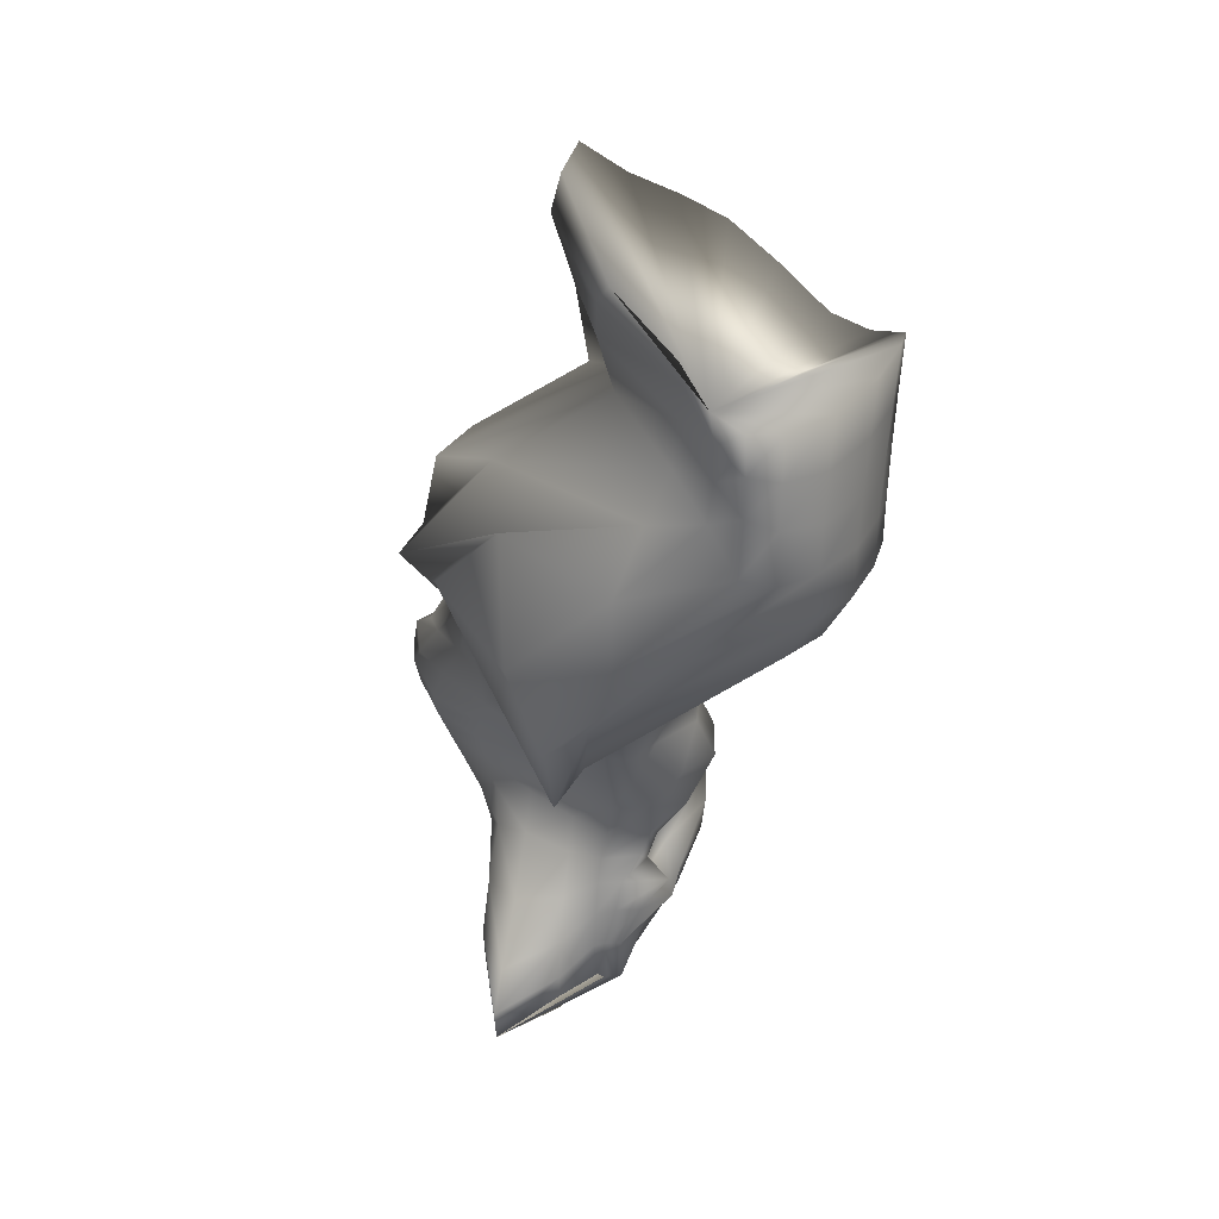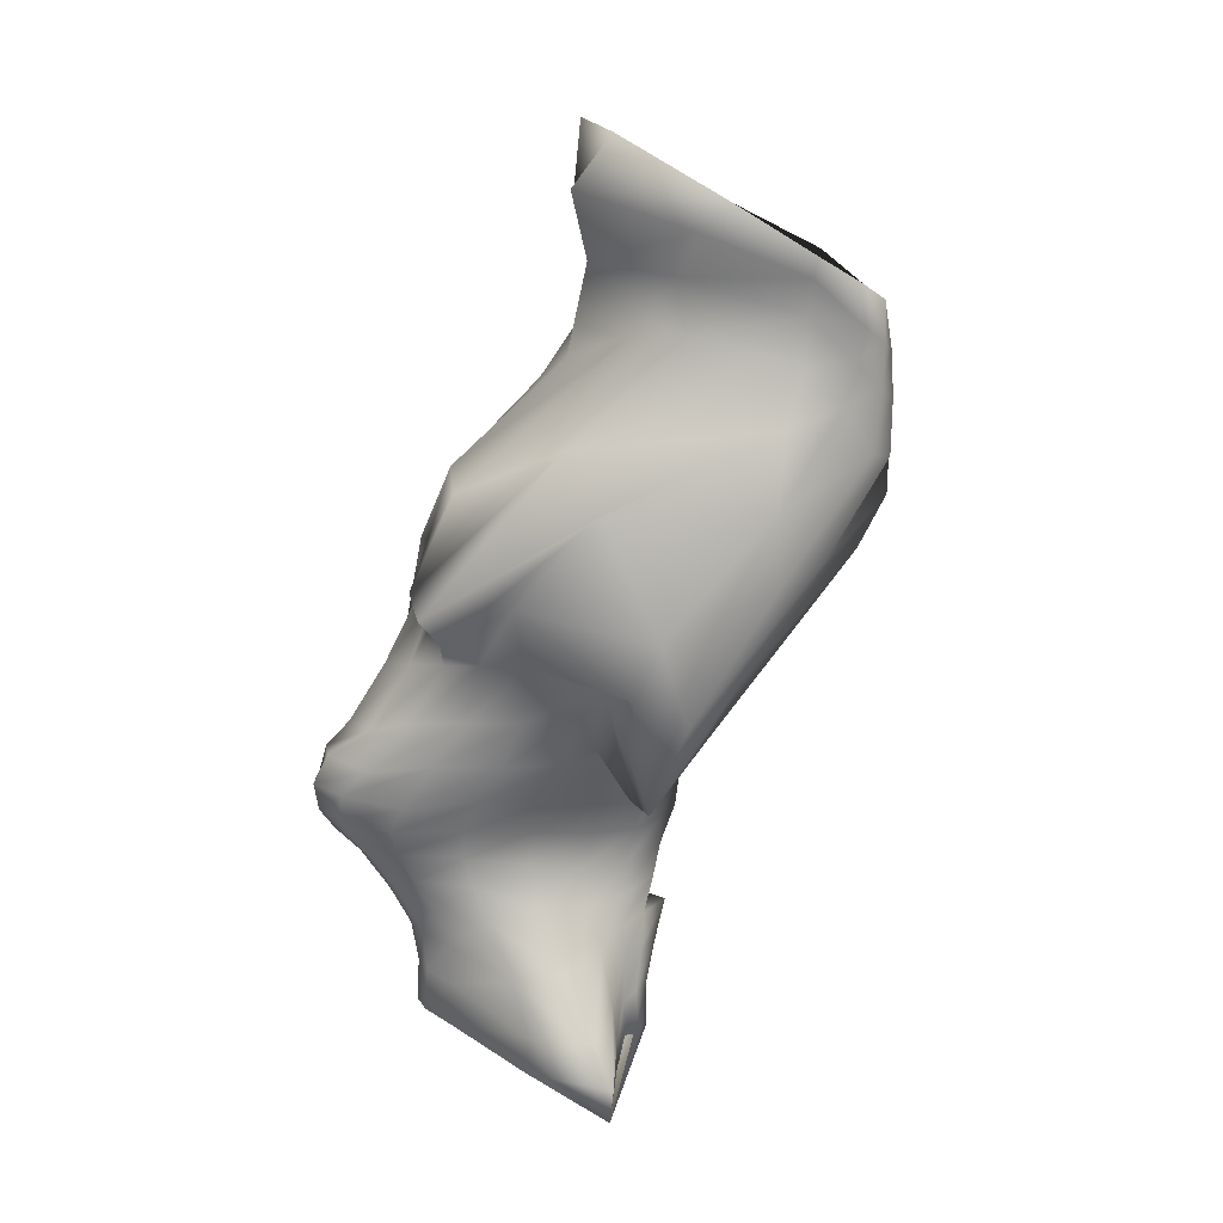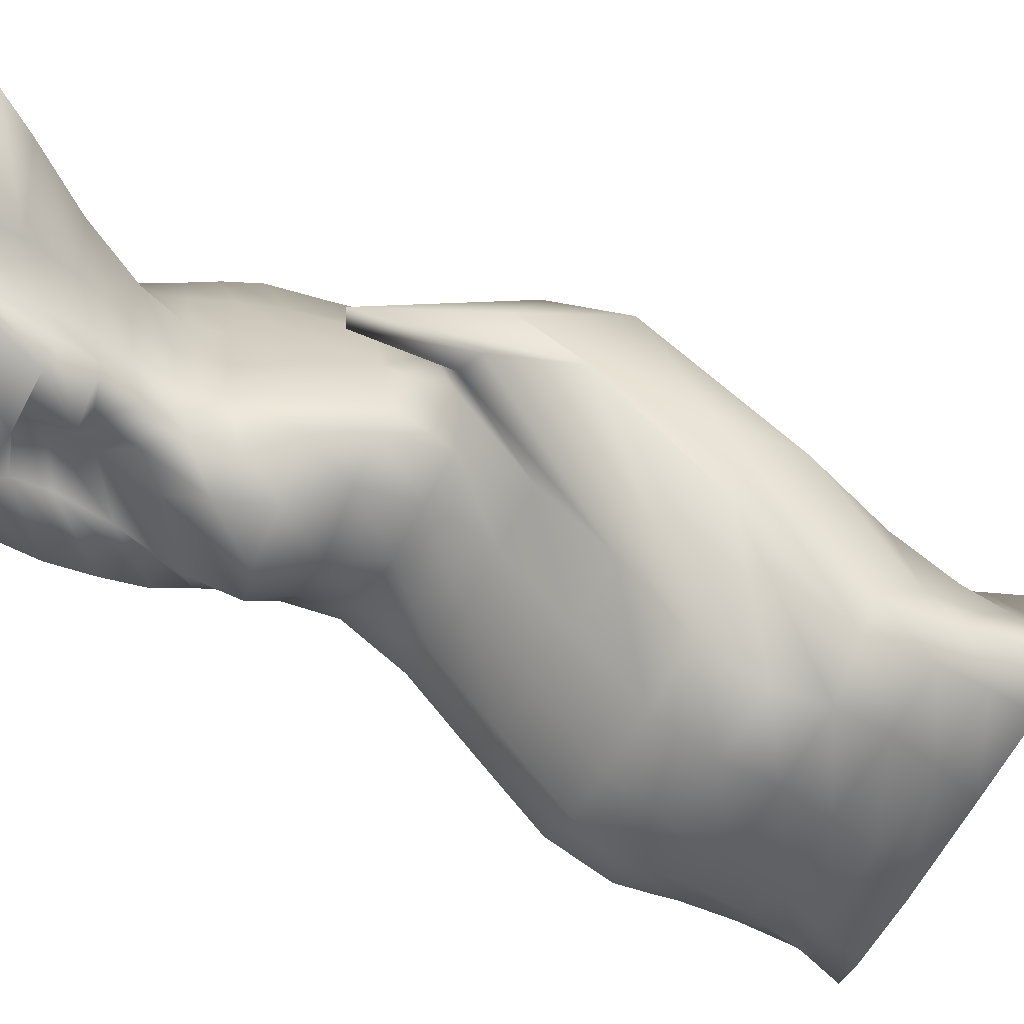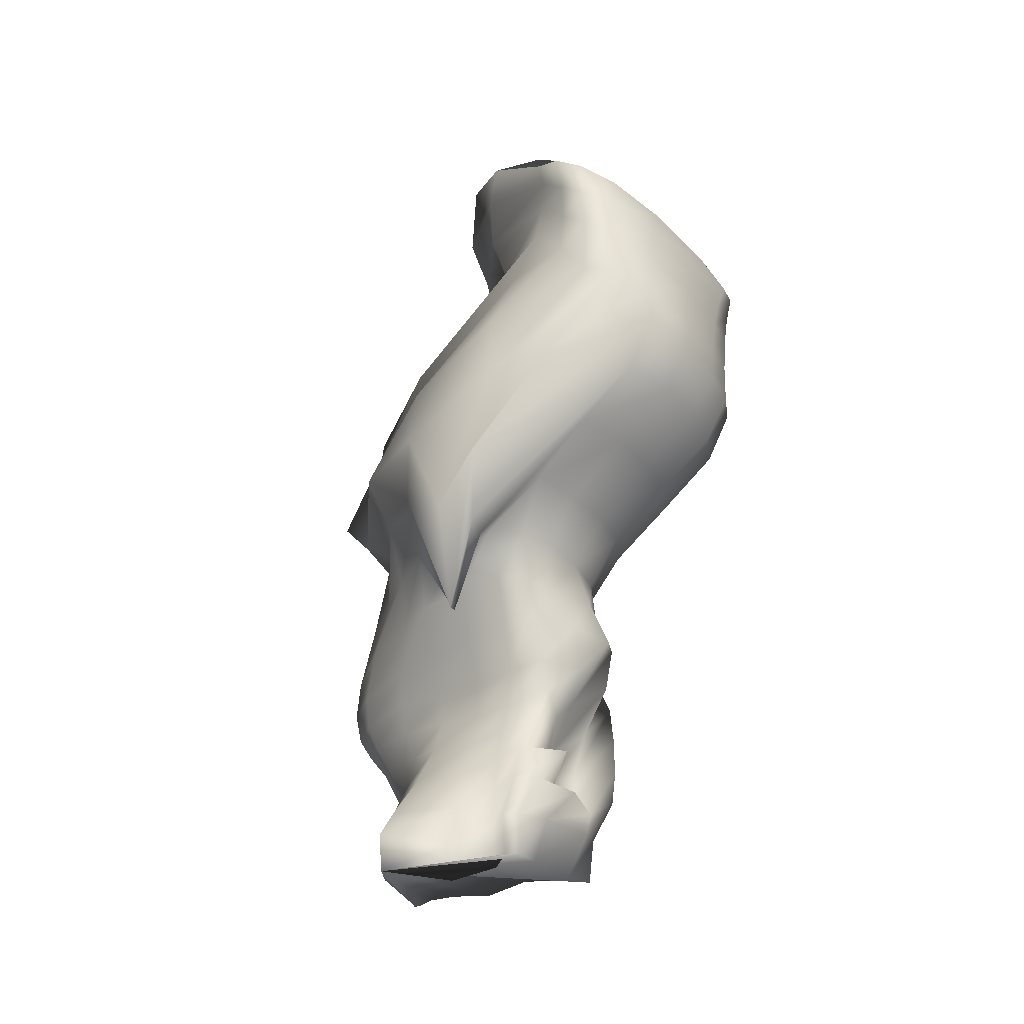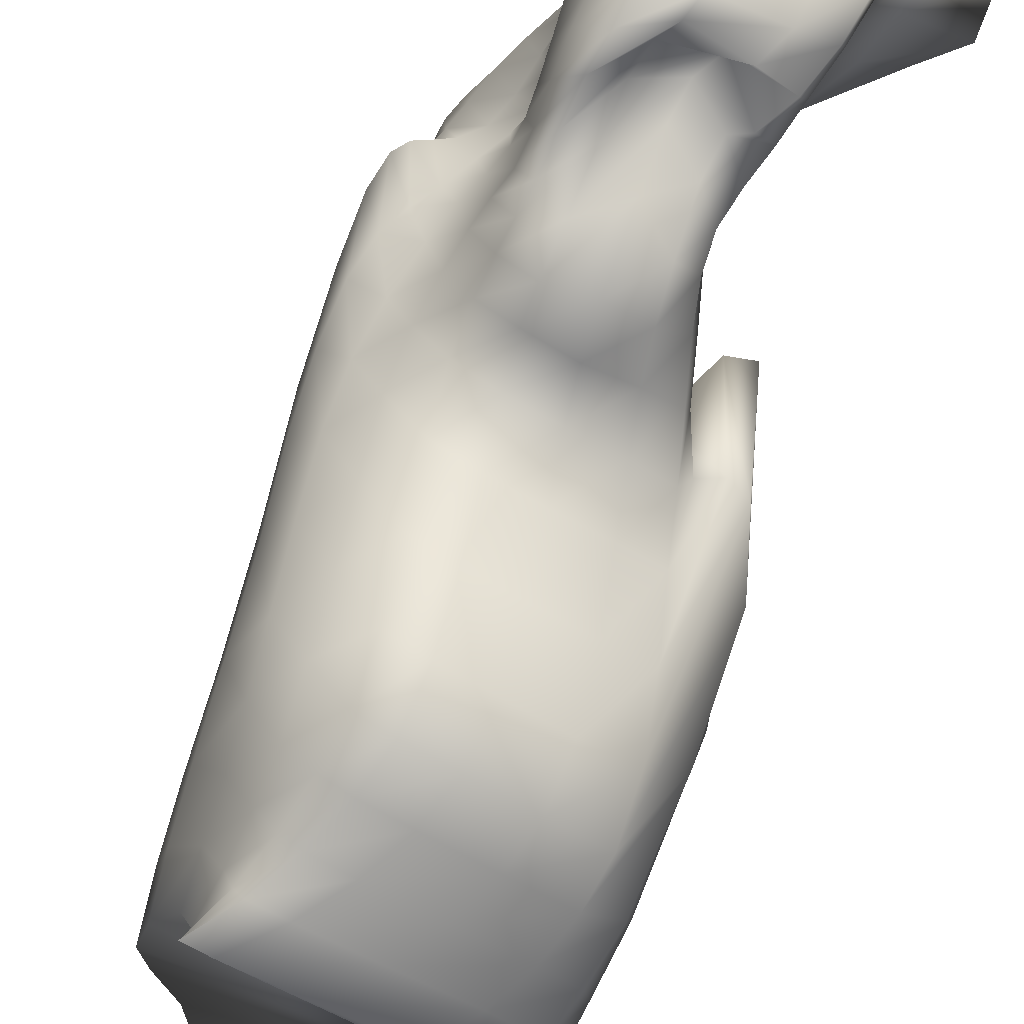
<metadata>
{"format":"obj","ext":"obj","renderer":"f3d","projection":"perspective","resolution":1024,"background":"white","views":[{"elev":32.2,"azim":105.2,"up":"+Y"},{"elev":17.0,"azim":54.0,"up":"+Y"},{"elev":-43.8,"azim":63.7,"up":"+Z"},{"elev":-32.6,"azim":112.9,"up":"+Y"},{"elev":-75.0,"azim":-29.4,"up":"+Z"}]}
</metadata>
<code>
g Cylinder003
v 22.87 2.212 0.9542
v 13.55 5.268 5.175
v 2.023 7.124 7.589
v -1.16 7.801 8.537
v -2.635 8.478 8.537
v -3.484 9.289 7.589
v -4.715 9.841 5.175
v -6.108 9.841 0.9542
v -6.975 11.25 -3.208
v -7.347 11.02 -6.779
v -5.343 9.87 -11.44
v -2.784 8.101 -13.16
v 1.507 7.242 -12.15
v 9.234 6.561 -11.17
v 13.19 5.958 -11.01
v 13.78 5.904 -9.511
v 13.09 4.83 -8.195
v 16.7 2.541 -4.563
v 13.41 9.738 -7.851
v 16.52 6.839 -4.563
v 13.75 10.68 -9.181
v 13.16 10.65 -10.94
v 9.386 11.19 -12.74
v 2.327 11.87 -14.85
v -1.953 12.76 -14.02
v -4.709 14.52 -12.15
v -5.645 16.87 -5.706
v -5.436 16.24 -2.267
v -4.289 14.69 0.9542
v -4.063 14.69 5.175
v -3.168 14.14 7.589
v -2.16 13.37 8.537
v -0.5147 12.69 8.537
v 2.712 12.03 7.589
v 14.1 9.589 5.175
v 23.55 6.169 0.9542
v 13.12 14.31 -7.99
v 15.78 11.53 -4.555
v 13.15 15.25 -10.28
v 12.17 15.16 -12.9
v 7.98 14.62 -15.6
v 1.929 14.43 -15.17
v -2.003 17.08 -16.52
v -4.396 18.78 -12.68
v -4.613 21.38 -4.568
v -4.24 20.15 -1.607
v -4.208 19.16 0.9586
v -4.522 19.17 5.611
v -3.884 18.6 8.458
v -2.45 17.84 9.196
v -0.5536 17.18 8.911
v 2.506 16.58 7.627
v 11.34 14.94 5.175
v 20.32 9.974 0.9542
v 12.49 18.15 -8.021
v 13.96 16.51 -4.481
v 12.76 19.15 -10.94
v 10.34 18.7 -15.66
v 6.128 14.96 -11.57
v 1.124 16.67 -13.03
v -2.158 20.82 -16.91
v -3.851 22.76 -12.46
v -3.922 24.65 -3.773
v -3.3 23.28 -1.313
v -4.468 23.05 0.9887
v -5.703 23.05 7.117
v -4.888 22.77 10.58
v -3.135 22.33 11.39
v -0.767 21.37 10.87
v 2.013 20.72 8.96
v 7.481 20.03 5.175
v 14.86 15.91 0.9542
v 12.12 21.47 -8.331
v 11.58 21.17 -4.468
v 12.02 22.71 -12.73
v 8.964 20.05 -12.82
v 5.003 17.85 -11.17
v 0.8689 20.04 -12.79
v -1.849 24.98 -17
v -3.125 26.59 -11.31
v -3.476 27.17 -3.619
v -2.889 26.22 -1.34
v -4.613 26.52 1.296
v -6.559 26.52 8.762
v -6.232 27.21 12.78
v -4.557 26.76 13.98
v -1.78 25.94 13.47
v 1.693 24.62 11.15
v 5.34 23.88 6.037
v 10.38 21.97 0.9542
v 11.97 24.87 -8.968
v 10.27 25.15 -4.527
v 11.66 26.23 -13.96
v 8.931 23.8 -13.91
v 5.025 21.59 -11.66
v 1.167 24.87 -14.36
v -1.618 29.04 -16.7
v -2.817 30 -10.1
v -3.415 29.55 -3.522
v -3.662 29.04 -1.003
v -5.252 29.67 1.722
v -7.03 29.92 10.06
v -7.23 30.25 14.7
v -5.371 29.49 16.38
v -2.371 28.96 15.84
v 1.62 28.11 13.03
v 5.287 27.4 7.198
v 8.332 26.3 0.9542
v 12.63 29.09 -9.726
v 10.73 29.24 -4.564
v 12.51 29.71 -13.43
v 9.743 29.22 -17.39
v 5.593 26.86 -14.36
v 1.579 30.34 -17.45
v -1.439 32.2 -15.52
v -3.161 32.92 -8.777
v -3.903 32.28 -3.135
v -4.953 32.06 -0.8156
v -6.858 31.66 1.731
v -7.505 32.67 10.69
v -7.636 32.82 16.2
v -5.563 32.03 18.2
v -2.313 31.66 17.46
v 2.145 30.96 14.05
v 6.244 30.83 7.541
v 8.838 29.96 0.9542
v 14.97 34.01 -9.79
v 13.23 34.06 -4.564
v 14.29 33.94 -12.31
v 10.98 34.01 -17.12
v 6.327 33.8 -19.68
v 1.996 35 -18.49
v -1.291 35.39 -14.62
v -3.407 35.81 -8.267
v -4.719 35.21 -3.293
v -6.306 35.13 -1.088
v -8.458 32.69 1.506
v -7.949 34.6 10.69
v -7.54 35.69 16.86
v -5.162 35.27 18.97
v -1.431 34.8 17.76
v 3.775 33.96 13.66
v 7.976 34.47 6.8
v 11.25 34.03 0.9542
v 17.35 39.2 -10.07
v 15.77 39.37 -4.564
v 16.54 38.88 -12.87
v 12.7 38.79 -14.64
v 7.546 38.79 -17.83
v 2.655 38.87 -16.85
v -1.074 39.06 -14.41
v -3.605 39.26 -8.905
v -5.398 38.88 -4.288
v -7.638 37.61 -1.637
v -9.86 33.53 1.269
v -8.185 36.42 10.52
v -6.667 38.6 16.47
v -3.653 38.75 17.98
v 0.9615 37.74 16.11
v 6.206 38.86 11.5
v 10.35 38.8 5.477
v 13.9 39.09 0.9376
v 20.23 43.68 -10.08
v 18.2 42.14 -4.607
v 18.82 44.01 -14.11
v 14.44 43.68 -15.63
v 9.034 43.64 -16.68
v 3.873 43.66 -16.71
v -0.5269 43.66 -14.79
v -3.739 43.66 -10.87
v -6.026 43.64 -6.36
v -8.751 40.34 -2.374
v -10.78 35.03 1.139
v -7.98 38.94 10.3
v -4.424 41.65 14.8
v -0.068 41.88 14.96
v 4.35 43.29 12.54
v 8.406 43.74 8.631
v 12.86 44.14 4.838
v 16.68 44.65 0.5601
v 22.42 42.38 -10.08
v 18.28 35.29 -4.968
v 20.87 49.23 -16.92
v 16.12 48.74 -19.41
v 10.44 48.59 -20.65
v 5.186 48.63 -20.71
v 0.6705 48.66 -19.21
v -3.332 48.65 -13.25
v -6.236 48.58 -8.449
v -9.2 44.41 -3.341
v -11 38.43 1.071
v -7.354 43.18 9.213
v -2.479 47.92 11.42
v 1.872 48.8 11.02
v 5.656 49.31 9.291
v 9.859 50.05 7.696
v 15.24 51.02 5.543
v 20.42 48.94 -0.1786
v 24.85 43.13 -10.11
v 20.75 34.25 -5.58
v 22.77 54.41 -23.1
v 17.55 53.92 -26.08
v 11.59 53.69 -27.23
v 6.311 53.69 -27.23
v 1.904 53.74 -26.05
v -2.28 53.74 -19.07
v -5.772 53.62 -12.11
v -8.677 50.11 -4.297
v -10.15 44.79 0.9546
v -6.623 49.71 6.379
v -1.846 54.16 7.99
v 2.541 55.21 8.537
v 5.924 55.44 9.845
v 8.978 52.78 11.77
v 16.62 57.57 8.057
v 23.92 48.38 -1.051
v 28.37 50.02 -11.52
v 26.18 44.97 -6.307
v 24.19 59.51 -29.79
v 18.54 59.13 -32.58
v 12.28 58.86 -33.55
v 7.068 58.82 -33.55
v 2.938 58.88 -32.53
v -1.058 58.89 -24.94
v -4.694 58.74 -18.87
v -7.36 57.03 -5.529
v -8.215 54.62 0.9542
v -5.102 58.95 5.175
v -1.026 61.13 7.585
v 3.339 62.25 9.381
v 5.642 57.63 13.13
v 9.571 55.9 14.6
v 20.05 66.52 -0.0791
v 26.64 54.72 -2.435
v 29.19 60.45 -20.93
v 30.11 59.13 -14.42
v 24.93 64.98 -33.01
v 18.87 64.31 -35.42
v 12.32 64.03 -36.37
v 7.29 63.99 -36.37
v 3.628 64.04 -35.42
v 0.0462 64.07 -30.05
v -3.449 63.89 -25.59
v -5.519 64.21 -10.2
v -5.55 65.35 -2.433
v -3.214 67.2 2.135
v 0.1414 68.68 3.71
v 4.833 69.7 7.488
v 9.227 68.13 9.983
v 16.02 72.4 1.623
v 27.73 74.23 -16.81
v 29.76 66.78 -14.34
v 28.97 70.2 -29.51
v 29.98 71.09 -26.32
v 25.04 70.04 -33.01
v 18.38 69.39 -35.42
v 11.55 69.14 -36.37
v 6.845 69.12 -36.37
v 3.863 69.19 -35.42
v 0.9367 69.24 -33.01
v -2.192 69.17 -28.79
v -4.187 70.56 -18.66
v -3.925 72.84 -12.26
v -1.936 74.75 -7.673
v 1.548 76.71 -5.643
v 6.419 79.57 -5.631
v 12.11 82.43 -10.42
v 19.06 82.97 -11.69
v 27.35 80.3 -19.29
v 28.97 75.91 -23.05
v 28.9 76.16 -29.69
v 30.38 77.8 -26.7
v 24.36 74.92 -33.01
v 16.95 74.35 -35.42
v 9.884 74.18 -36.37
v 5.67 74.21 -36.37
v 3.578 74.29 -35.42
v 1.553 74.36 -33.01
v -0.9828 74.69 -28.79
v -2.83 77.14 -23.27
v -2.555 80.18 -17.82
v -0.5006 82.45 -13.93
v 3.135 84.87 -12.2
v 8.122 87.94 -9.812
v 10.4 89.72 -5.384
v 19.12 88.77 -9.906
v 26.88 85 -19.92
v 29.3 80.58 -23.63
v 28.39 80.89 -29.76
v 30.63 82.22 -26.81
v 22.88 79.68 -33.01
v 14.57 79.22 -35.42
v 7.328 79.18 -36.37
v 3.771 79.24 -36.37
v 2.772 79.31 -35.42
v 1.879 79.39 -33.01
v 0.1451 80.17 -28.79
v -1.402 83.58 -23.27
v -1.021 87.3 -17.99
v 1.112 89.95 -14.29
v 4.927 92.65 -11.2
v 7.275 95.98 -5.95
v 10.76 96.89 -3.16
v 21.48 93.27 -10.58
v 27.18 88.68 -20.24
v 29.95 84.59 -23.77
v 27.39 85.48 -29.69
v 30.63 86.51 -26.65
v 20.63 84.32 -33.01
v 11.27 84.04 -35.42
v 3.955 84.15 -36.37
v 1.23 84.16 -36.37
v 1.494 84.23 -35.42
v 1.94 84.3 -33.01
v 1.214 85.39 -28.79
v 0.1355 89.57 -23.29
v 0.694 93.84 -18.21
v 2.922 96.79 -13.89
v 6.763 100 -9.657
v 9.127 103.6 -5.557
v 14.66 102.5 -5.41
v 24.31 96.14 -12.63
v 28.46 91.78 -20.01
v 30.8 88.39 -23.44
f 1 2 3 4 5 6 7 8 9 10 11 12 13 14 15 16 17 18
f 18 17 19 20
f 17 16 21 19
f 16 15 22 21
f 15 14 23 22
f 14 13 24 23
f 13 12 25 24
f 12 11 26 25
f 11 10 27 26
f 10 9 28 27
f 9 8 29 28
f 8 7 30 29
f 7 6 31 30
f 6 5 32 31
f 5 4 33 32
f 4 3 34 33
f 3 2 35 34
f 2 1 36 35
f 1 18 20 36
f 20 19 37 38
f 19 21 39 37
f 21 22 40 39
f 22 23 41 40
f 23 24 42 41
f 24 25 43 42
f 25 26 44 43
f 26 27 45 44
f 27 28 46 45
f 28 29 47 46
f 29 30 48 47
f 30 31 49 48
f 31 32 50 49
f 32 33 51 50
f 33 34 52 51
f 34 35 53 52
f 35 36 54 53
f 36 20 38 54
f 38 37 55 56
f 37 39 57 55
f 39 40 58 57
f 40 41 59 58
f 41 42 60 59
f 42 43 61 60
f 43 44 62 61
f 44 45 63 62
f 45 46 64 63
f 46 47 65 64
f 47 48 66 65
f 48 49 67 66
f 49 50 68 67
f 50 51 69 68
f 51 52 70 69
f 52 53 71 70
f 53 54 72 71
f 54 38 56 72
f 56 55 73 74
f 55 57 75 73
f 57 58 76 75
f 58 59 77 76
f 59 60 78 77
f 60 61 79 78
f 61 62 80 79
f 62 63 81 80
f 63 64 82 81
f 64 65 83 82
f 65 66 84 83
f 66 67 85 84
f 67 68 86 85
f 68 69 87 86
f 69 70 88 87
f 70 71 89 88
f 71 72 90 89
f 72 56 74 90
f 74 73 91 92
f 73 75 93 91
f 75 76 94 93
f 76 77 95 94
f 77 78 96 95
f 78 79 97 96
f 79 80 98 97
f 80 81 99 98
f 81 82 100 99
f 82 83 101 100
f 83 84 102 101
f 84 85 103 102
f 85 86 104 103
f 86 87 105 104
f 87 88 106 105
f 88 89 107 106
f 89 90 108 107
f 90 74 92 108
f 92 91 109 110
f 91 93 111 109
f 93 94 112 111
f 94 95 113 112
f 95 96 114 113
f 96 97 115 114
f 97 98 116 115
f 98 99 117 116
f 99 100 118 117
f 100 101 119 118
f 101 102 120 119
f 102 103 121 120
f 103 104 122 121
f 104 105 123 122
f 105 106 124 123
f 106 107 125 124
f 107 108 126 125
f 108 92 110 126
f 110 109 127 128
f 109 111 129 127
f 111 112 130 129
f 112 113 131 130
f 113 114 132 131
f 114 115 133 132
f 115 116 134 133
f 116 117 135 134
f 117 118 136 135
f 118 119 137 136
f 119 120 138 137
f 120 121 139 138
f 121 122 140 139
f 122 123 141 140
f 123 124 142 141
f 124 125 143 142
f 125 126 144 143
f 126 110 128 144
f 128 127 145 146
f 127 129 147 145
f 129 130 148 147
f 130 131 149 148
f 131 132 150 149
f 132 133 151 150
f 133 134 152 151
f 134 135 153 152
f 135 136 154 153
f 136 137 155 154
f 137 138 156 155
f 138 139 157 156
f 139 140 158 157
f 140 141 159 158
f 141 142 160 159
f 142 143 161 160
f 143 144 162 161
f 144 128 146 162
f 146 145 163 164
f 145 147 165 163
f 147 148 166 165
f 148 149 167 166
f 149 150 168 167
f 150 151 169 168
f 151 152 170 169
f 152 153 171 170
f 153 154 172 171
f 154 155 173 172
f 155 156 174 173
f 156 157 175 174
f 157 158 176 175
f 158 159 177 176
f 159 160 178 177
f 160 161 179 178
f 161 162 180 179
f 162 146 164 180
f 164 163 181 182
f 163 165 183 181
f 165 166 184 183
f 166 167 185 184
f 167 168 186 185
f 168 169 187 186
f 169 170 188 187
f 170 171 189 188
f 171 172 190 189
f 172 173 191 190
f 173 174 192 191
f 174 175 193 192
f 175 176 194 193
f 176 177 195 194
f 177 178 196 195
f 178 179 197 196
f 179 180 198 197
f 180 164 182 198
f 182 181 199 200
f 181 183 201 199
f 183 184 202 201
f 184 185 203 202
f 185 186 204 203
f 186 187 205 204
f 187 188 206 205
f 188 189 207 206
f 189 190 208 207
f 190 191 209 208
f 191 192 210 209
f 192 193 211 210
f 193 194 212 211
f 194 195 213 212
f 195 196 214 213
f 196 197 215 214
f 197 198 216 215
f 198 182 200 216
f 200 199 217 218
f 199 201 219 217
f 201 202 220 219
f 202 203 221 220
f 203 204 222 221
f 204 205 223 222
f 205 206 224 223
f 206 207 225 224
f 207 208 226 225
f 208 209 227 226
f 209 210 228 227
f 210 211 229 228
f 211 212 230 229
f 212 213 231 230
f 213 214 232 231
f 214 215 233 232
f 215 216 234 233
f 216 200 218 234
f 218 217 235 236
f 217 219 237 235
f 219 220 238 237
f 220 221 239 238
f 221 222 240 239
f 222 223 241 240
f 223 224 242 241
f 224 225 243 242
f 225 226 244 243
f 226 227 245 244
f 227 228 246 245
f 228 229 247 246
f 229 230 248 247
f 230 231 249 248
f 231 232 250 249
f 232 233 251 250
f 233 234 252 251
f 234 218 236 252
f 236 235 253 254
f 235 237 255 253
f 237 238 256 255
f 238 239 257 256
f 239 240 258 257
f 240 241 259 258
f 241 242 260 259
f 242 243 261 260
f 243 244 262 261
f 244 245 263 262
f 245 246 264 263
f 246 247 265 264
f 247 248 266 265
f 248 249 267 266
f 249 250 268 267
f 250 251 269 268
f 251 252 270 269
f 252 236 254 270
f 254 253 271 272
f 253 255 273 271
f 255 256 274 273
f 256 257 275 274
f 257 258 276 275
f 258 259 277 276
f 259 260 278 277
f 260 261 279 278
f 261 262 280 279
f 262 263 281 280
f 263 264 282 281
f 264 265 283 282
f 265 266 284 283
f 266 267 285 284
f 267 268 286 285
f 268 269 287 286
f 269 270 288 287
f 270 254 272 288
f 272 271 289 290
f 271 273 291 289
f 273 274 292 291
f 274 275 293 292
f 275 276 294 293
f 276 277 295 294
f 277 278 296 295
f 278 279 297 296
f 279 280 298 297
f 280 281 299 298
f 281 282 300 299
f 282 283 301 300
f 283 284 302 301
f 284 285 303 302
f 285 286 304 303
f 286 287 305 304
f 287 288 306 305
f 288 272 290 306
f 290 289 307 308
f 289 291 309 307
f 291 292 310 309
f 292 293 311 310
f 293 294 312 311
f 294 295 313 312
f 295 296 314 313
f 296 297 315 314
f 297 298 316 315
f 298 299 317 316
f 299 300 318 317
f 300 301 319 318
f 301 302 320 319
f 302 303 321 320
f 303 304 322 321
f 304 305 323 322
f 305 306 324 323
f 306 290 308 324
f 324 308 307 309 310 311 312 313 314 315 316 317 318 319 320 321 322 323

</code>
